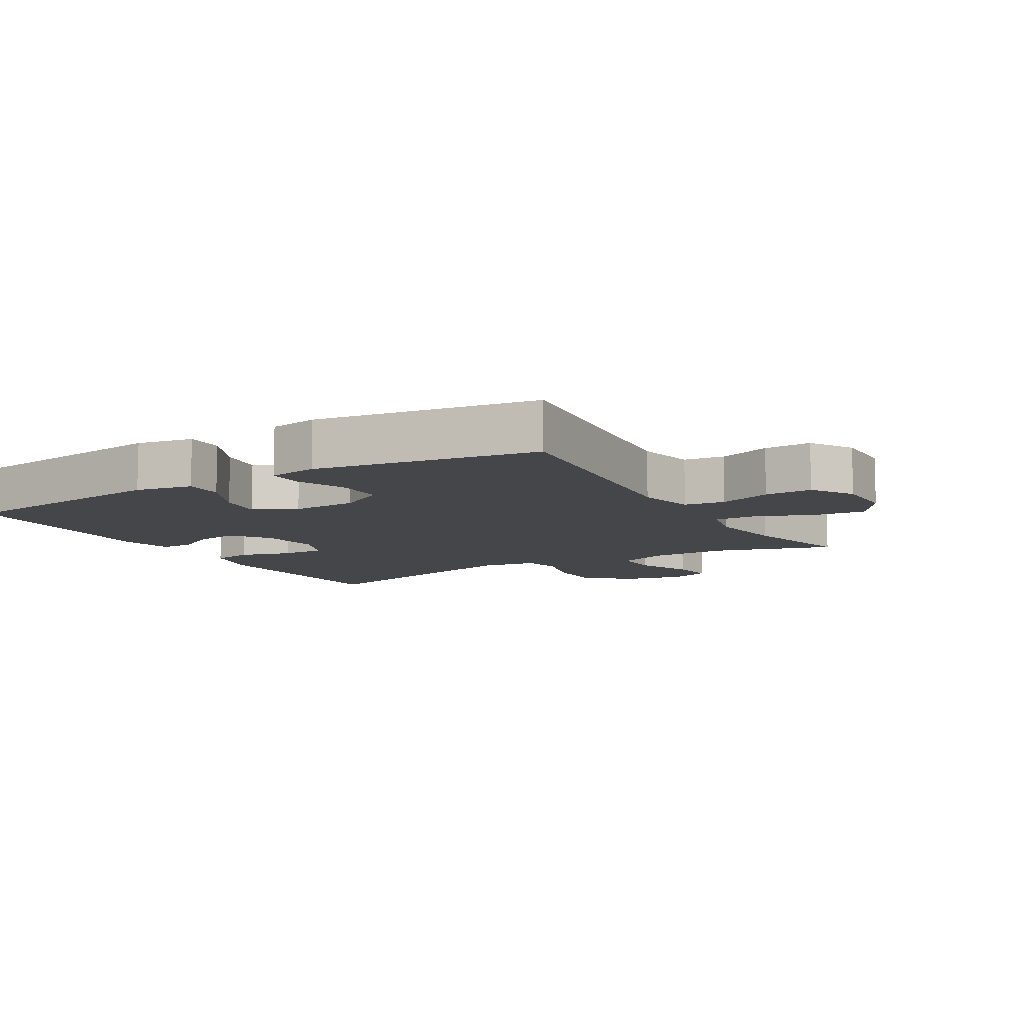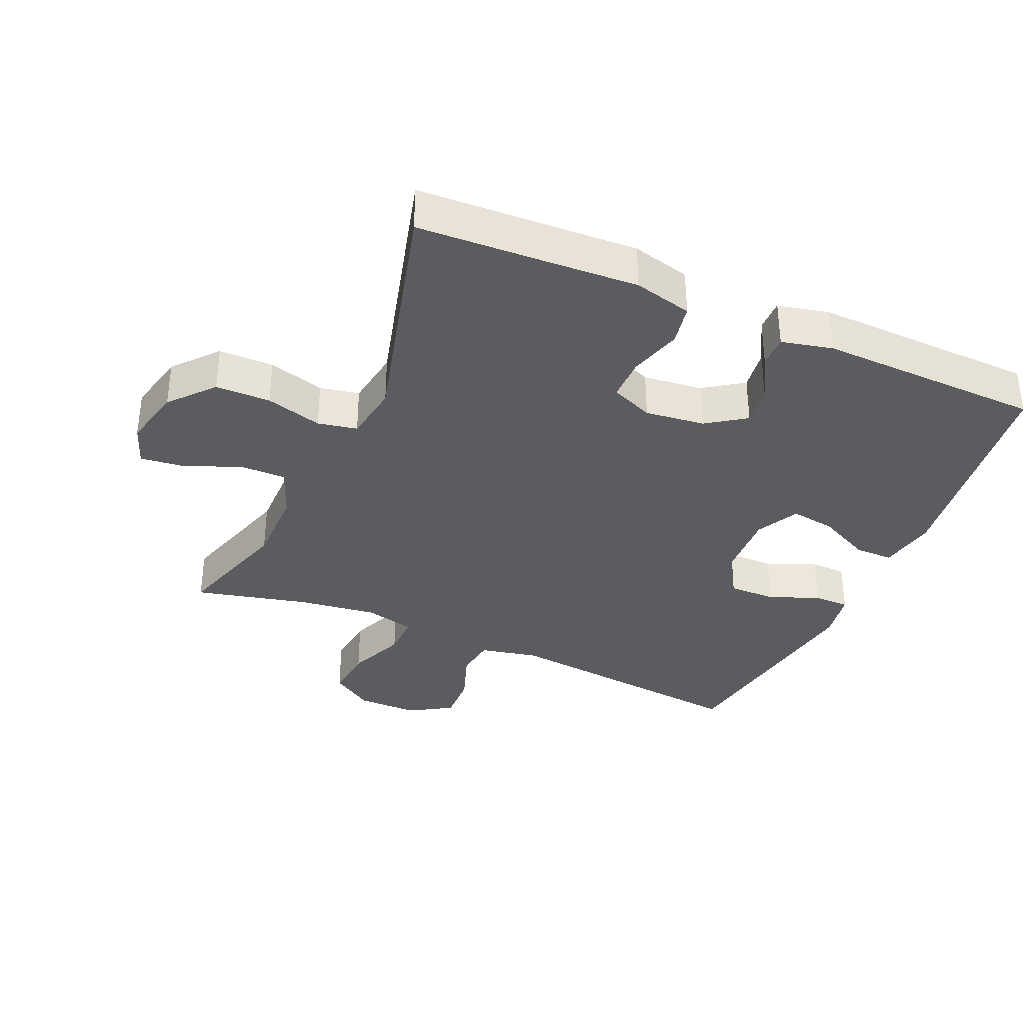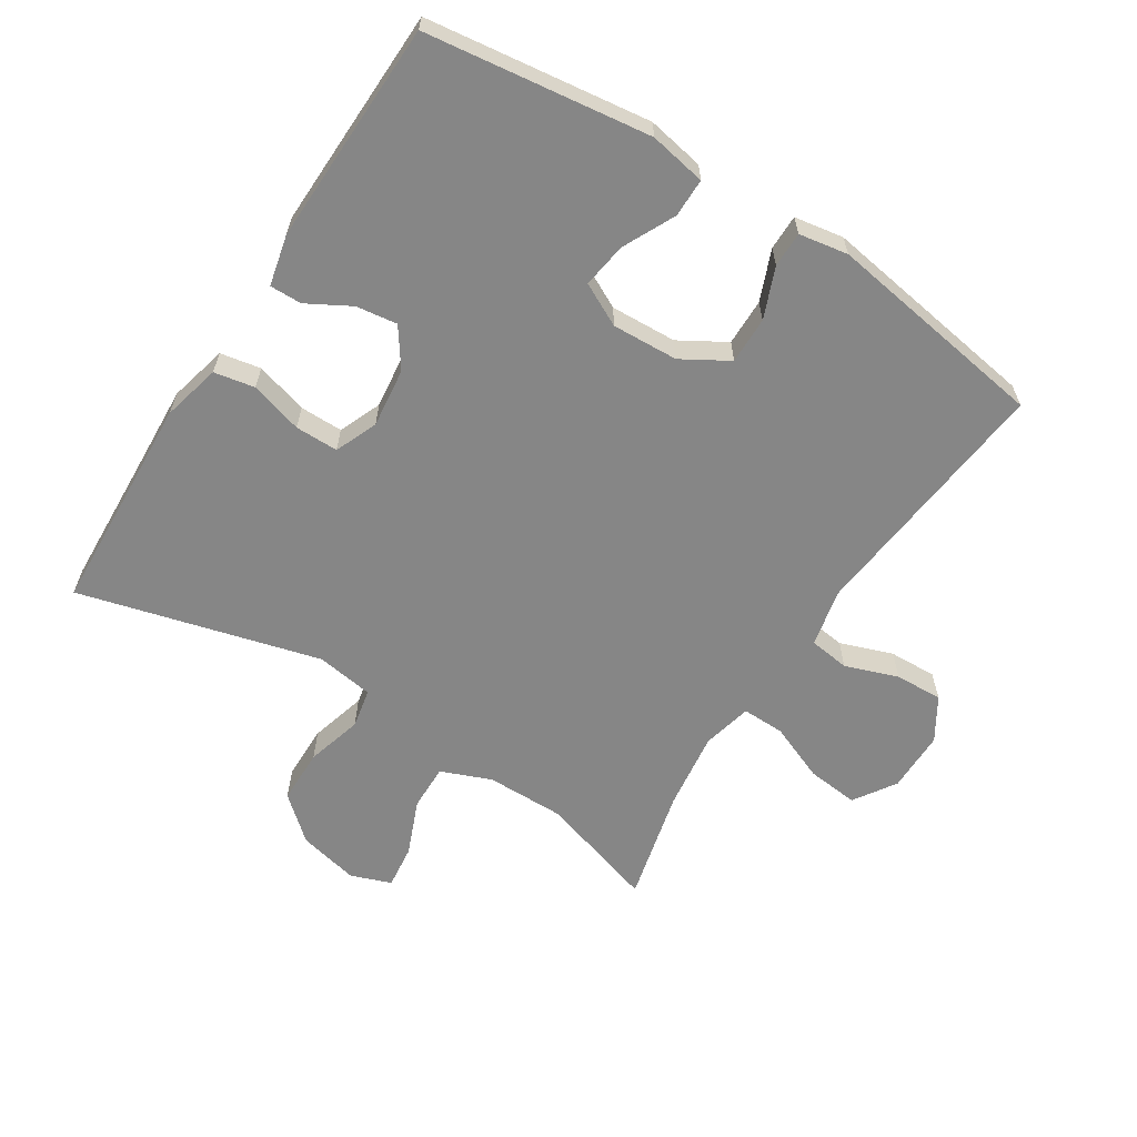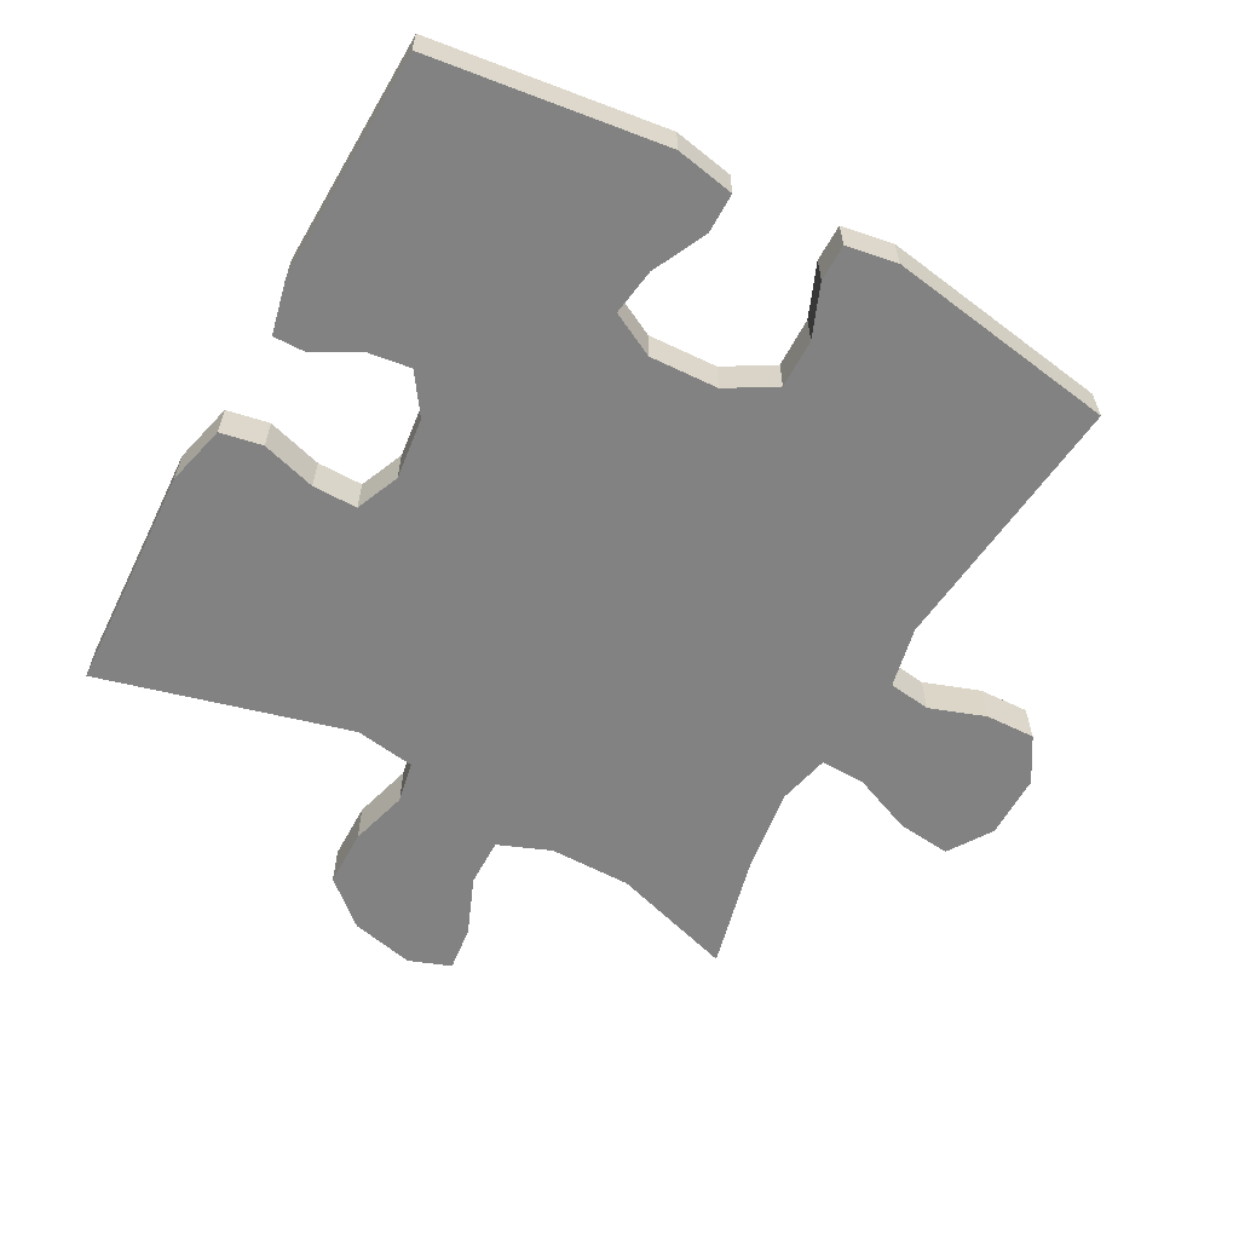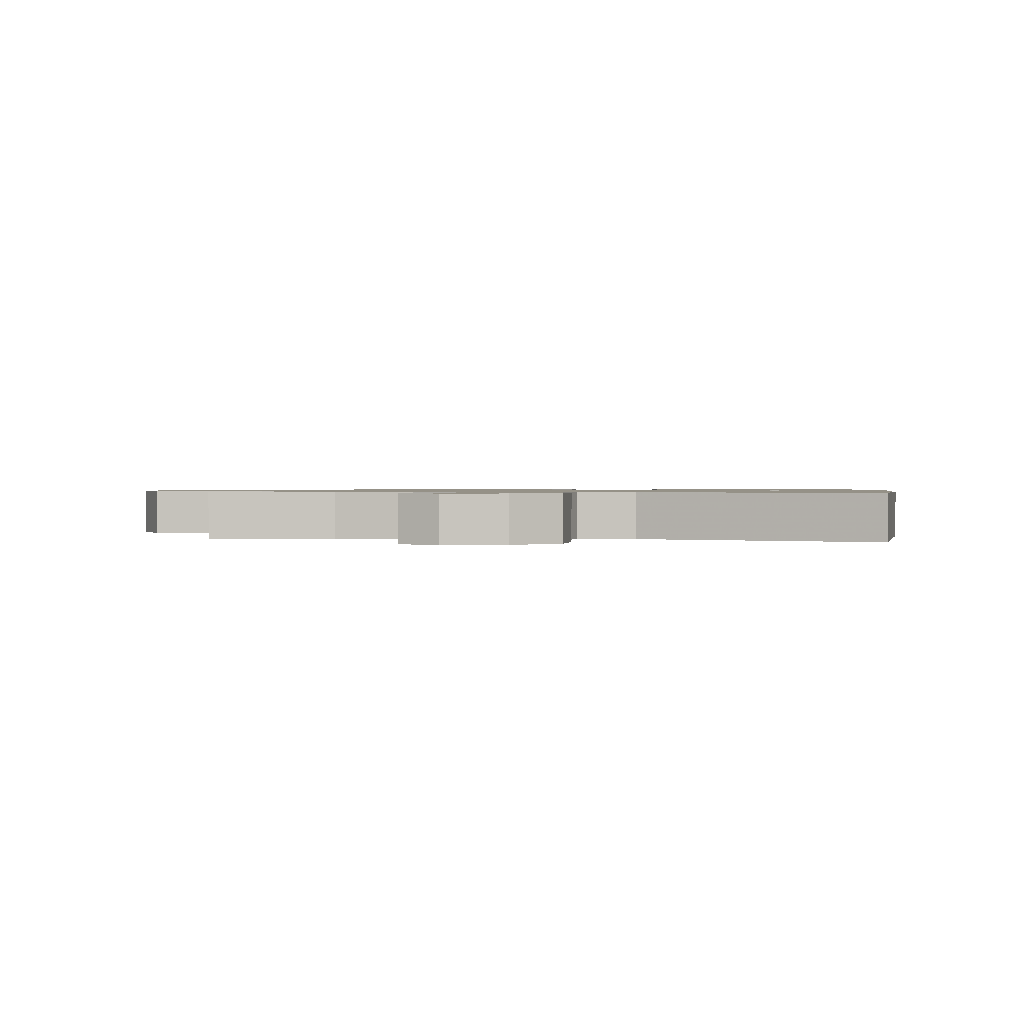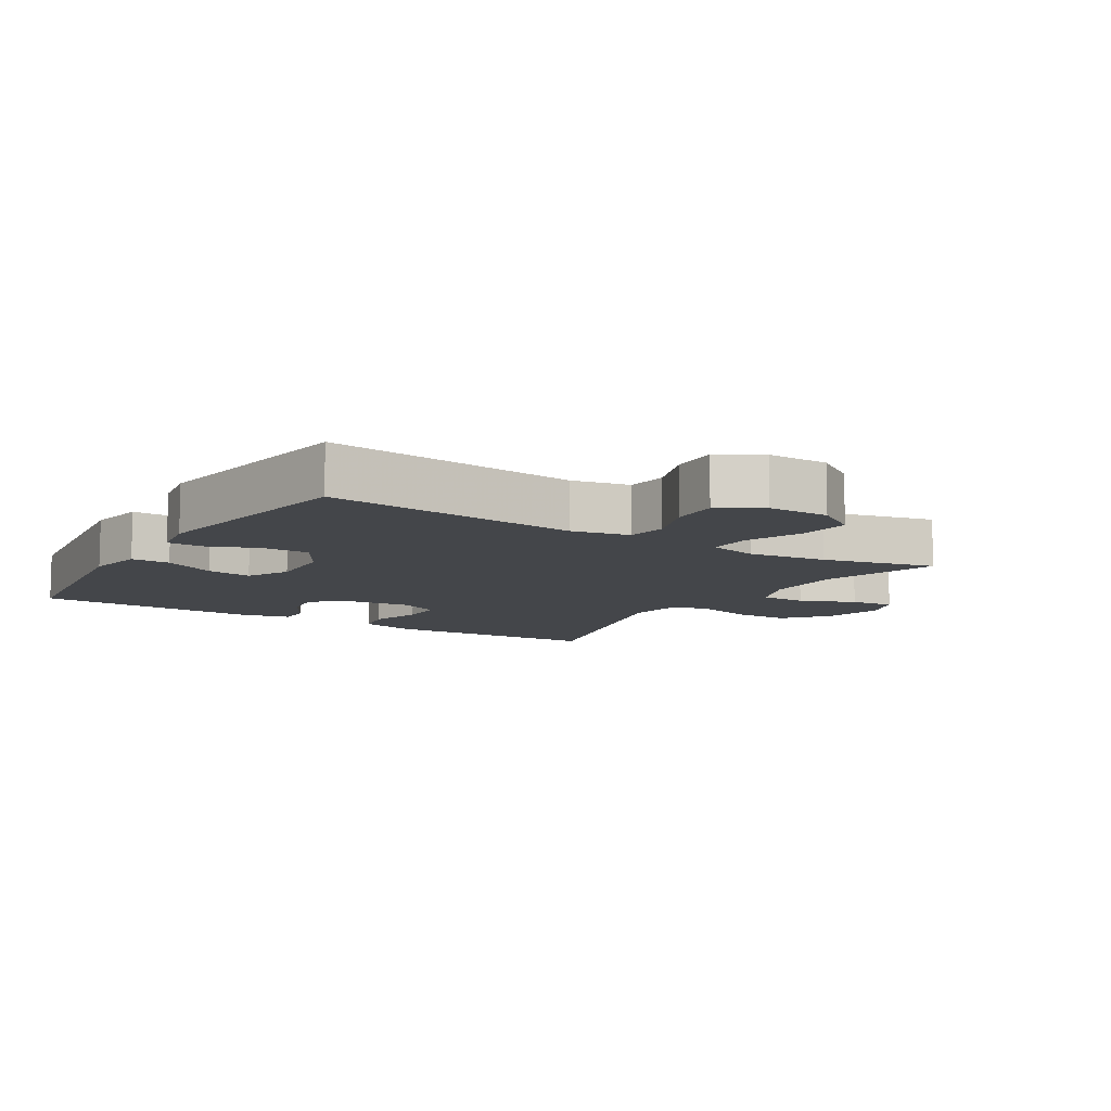
<metadata>
{"format":"obj","ext":"obj","renderer":"f3d","projection":"perspective","resolution":1024,"background":"white","views":[{"elev":-9.4,"azim":30.4,"up":"+Y"},{"elev":-35.3,"azim":-113.8,"up":"+Y"},{"elev":-62.2,"azim":-32.6,"up":"+Y"},{"elev":-60.7,"azim":-28.9,"up":"+Y"},{"elev":0.9,"azim":-170.6,"up":"+Y"},{"elev":-9.7,"azim":58.0,"up":"+Y"}]}
</metadata>
<code>
v -0.5 0.07 0.5
v -0.158 0.07 0.546
v -0.071 0.07 0.53
v -0.071 0.07 0.471
v -0.11 0.07 0.391
v -0.12 0.07 0.322
v -0.055 0.07 0.289
v 0.046 0.07 0.294
v 0.117 0.07 0.336
v 0.116 0.07 0.408
v 0.085 0.07 0.485
v 0.085 0.07 0.539
v 0.16 0.07 0.552
v 0.5 0.07 0.5
v 0.459 0.07 0.112
v 0.478 0.07 0.023
v 0.54 0.07 0.015
v 0.621 0.07 0.044
v 0.694 0.07 0.047
v 0.734 0.07 -0.018
v 0.734 0.07 -0.112
v 0.692 0.07 -0.176
v 0.613 0.07 -0.168
v 0.525 0.07 -0.132
v 0.46 0.07 -0.131
v 0.442 0.07 -0.207
v 0.458 0.07 -0.327
v 0.5 0.07 -0.5
v 0.319 0.07 -0.445
v 0.199 0.07 -0.446
v 0.122 0.07 -0.477
v 0.123 0.07 -0.547
v 0.158 0.07 -0.632
v 0.166 0.07 -0.699
v 0.104 0.07 -0.722
v 0.011 0.07 -0.701
v -0.055 0.07 -0.644
v -0.056 0.07 -0.56
v -0.032 0.07 -0.474
v -0.044 0.07 -0.414
v -0.132 0.07 -0.401
v -0.5 0.07 -0.5
v -0.51 0.07 -0.296
v -0.517 0.07 -0.165
v -0.495 0.07 -0.076
v -0.433 0.07 -0.064
v -0.353 0.07 -0.087
v -0.287 0.07 -0.087
v -0.26 0.07 -0.022
v -0.271 0.07 0.069
v -0.312 0.07 0.128
v -0.375 0.07 0.119
v -0.441 0.07 0.082
v -0.49 0.07 0.081
v -0.508 0.07 0.159
v -0.5 0 0.5
v -0.158 0 0.546
v -0.071 0 0.53
v -0.071 0 0.471
v -0.11 0 0.391
v -0.12 0 0.322
v -0.055 0 0.289
v 0.046 0 0.294
v 0.117 0 0.336
v 0.116 0 0.408
v 0.085 0 0.485
v 0.085 0 0.539
v 0.16 0 0.552
v 0.5 0 0.5
v 0.459 0 0.112
v 0.478 0 0.023
v 0.54 0 0.015
v 0.621 0 0.044
v 0.694 0 0.047
v 0.734 0 -0.018
v 0.734 0 -0.112
v 0.692 0 -0.176
v 0.613 0 -0.168
v 0.525 0 -0.132
v 0.46 0 -0.131
v 0.442 0 -0.207
v 0.458 0 -0.327
v 0.5 0 -0.5
v 0.319 0 -0.445
v 0.199 0 -0.446
v 0.122 0 -0.477
v 0.123 0 -0.547
v 0.158 0 -0.632
v 0.166 0 -0.699
v 0.104 0 -0.722
v 0.011 0 -0.701
v -0.055 0 -0.644
v -0.056 0 -0.56
v -0.032 0 -0.474
v -0.044 0 -0.414
v -0.132 0 -0.401
v -0.5 0 -0.5
v -0.51 0 -0.296
v -0.517 0 -0.165
v -0.495 0 -0.076
v -0.433 0 -0.064
v -0.353 0 -0.087
v -0.287 0 -0.087
v -0.26 0 -0.022
v -0.271 0 0.069
v -0.312 0 0.128
v -0.375 0 0.119
v -0.441 0 0.082
v -0.49 0 0.081
v -0.508 0 0.159
f 3 4 5
f 2 3 5
f 1 2 5
f 55 1 5
f 54 55 5
f 53 54 5
f 52 53 5
f 51 52 5 6
f 50 51 6 7
f 49 50 7 8
f 48 49 8 9
f 45 46 47
f 44 45 47
f 43 44 47
f 43 47 48
f 42 43 48
f 41 42 48
f 40 41 48 9
f 37 38 39
f 36 37 39
f 35 36 39
f 34 35 39
f 33 34 39
f 32 33 39
f 31 32 39 40
f 30 31 40 9
f 27 28 29
f 30 9 10
f 29 30 10
f 27 29 10
f 26 27 10
f 22 23 24
f 21 22 24
f 20 21 24
f 19 20 24
f 18 19 24
f 17 18 24
f 16 17 24 25
f 11 12 13
f 10 11 13
f 26 10 13
f 25 26 13
f 16 25 13
f 15 16 13
f 13 14 15
f 60 59 58
f 60 58 57
f 60 57 56
f 60 56 110
f 60 110 109
f 60 109 108
f 60 108 107
f 61 60 107 106
f 62 61 106 105
f 63 62 105 104
f 64 63 104 103
f 102 101 100
f 102 100 99
f 102 99 98
f 103 102 98
f 103 98 97
f 103 97 96
f 64 103 96 95
f 94 93 92
f 94 92 91
f 94 91 90
f 94 90 89
f 94 89 88
f 94 88 87
f 95 94 87 86
f 64 95 86 85
f 84 83 82
f 65 64 85
f 65 85 84
f 65 84 82
f 65 82 81
f 79 78 77
f 79 77 76
f 79 76 75
f 79 75 74
f 79 74 73
f 79 73 72
f 80 79 72 71
f 68 67 66
f 68 66 65
f 68 65 81
f 68 81 80
f 68 80 71
f 68 71 70
f 70 69 68
f 1 56 57 2
f 2 57 58 3
f 3 58 59 4
f 4 59 60 5
f 5 60 61 6
f 6 61 62 7
f 7 62 63 8
f 8 63 64 9
f 9 64 65 10
f 10 65 66 11
f 11 66 67 12
f 12 67 68 13
f 13 68 69 14
f 14 69 70 15
f 15 70 71 16
f 16 71 72 17
f 17 72 73 18
f 18 73 74 19
f 19 74 75 20
f 20 75 76 21
f 21 76 77 22
f 22 77 78 23
f 23 78 79 24
f 24 79 80 25
f 25 80 81 26
f 26 81 82 27
f 27 82 83 28
f 28 83 84 29
f 29 84 85 30
f 30 85 86 31
f 31 86 87 32
f 32 87 88 33
f 33 88 89 34
f 34 89 90 35
f 35 90 91 36
f 36 91 92 37
f 37 92 93 38
f 38 93 94 39
f 39 94 95 40
f 40 95 96 41
f 41 96 97 42
f 42 97 98 43
f 43 98 99 44
f 44 99 100 45
f 45 100 101 46
f 46 101 102 47
f 47 102 103 48
f 48 103 104 49
f 49 104 105 50
f 50 105 106 51
f 51 106 107 52
f 52 107 108 53
f 53 108 109 54
f 54 109 110 55
f 55 110 56 1

</code>
